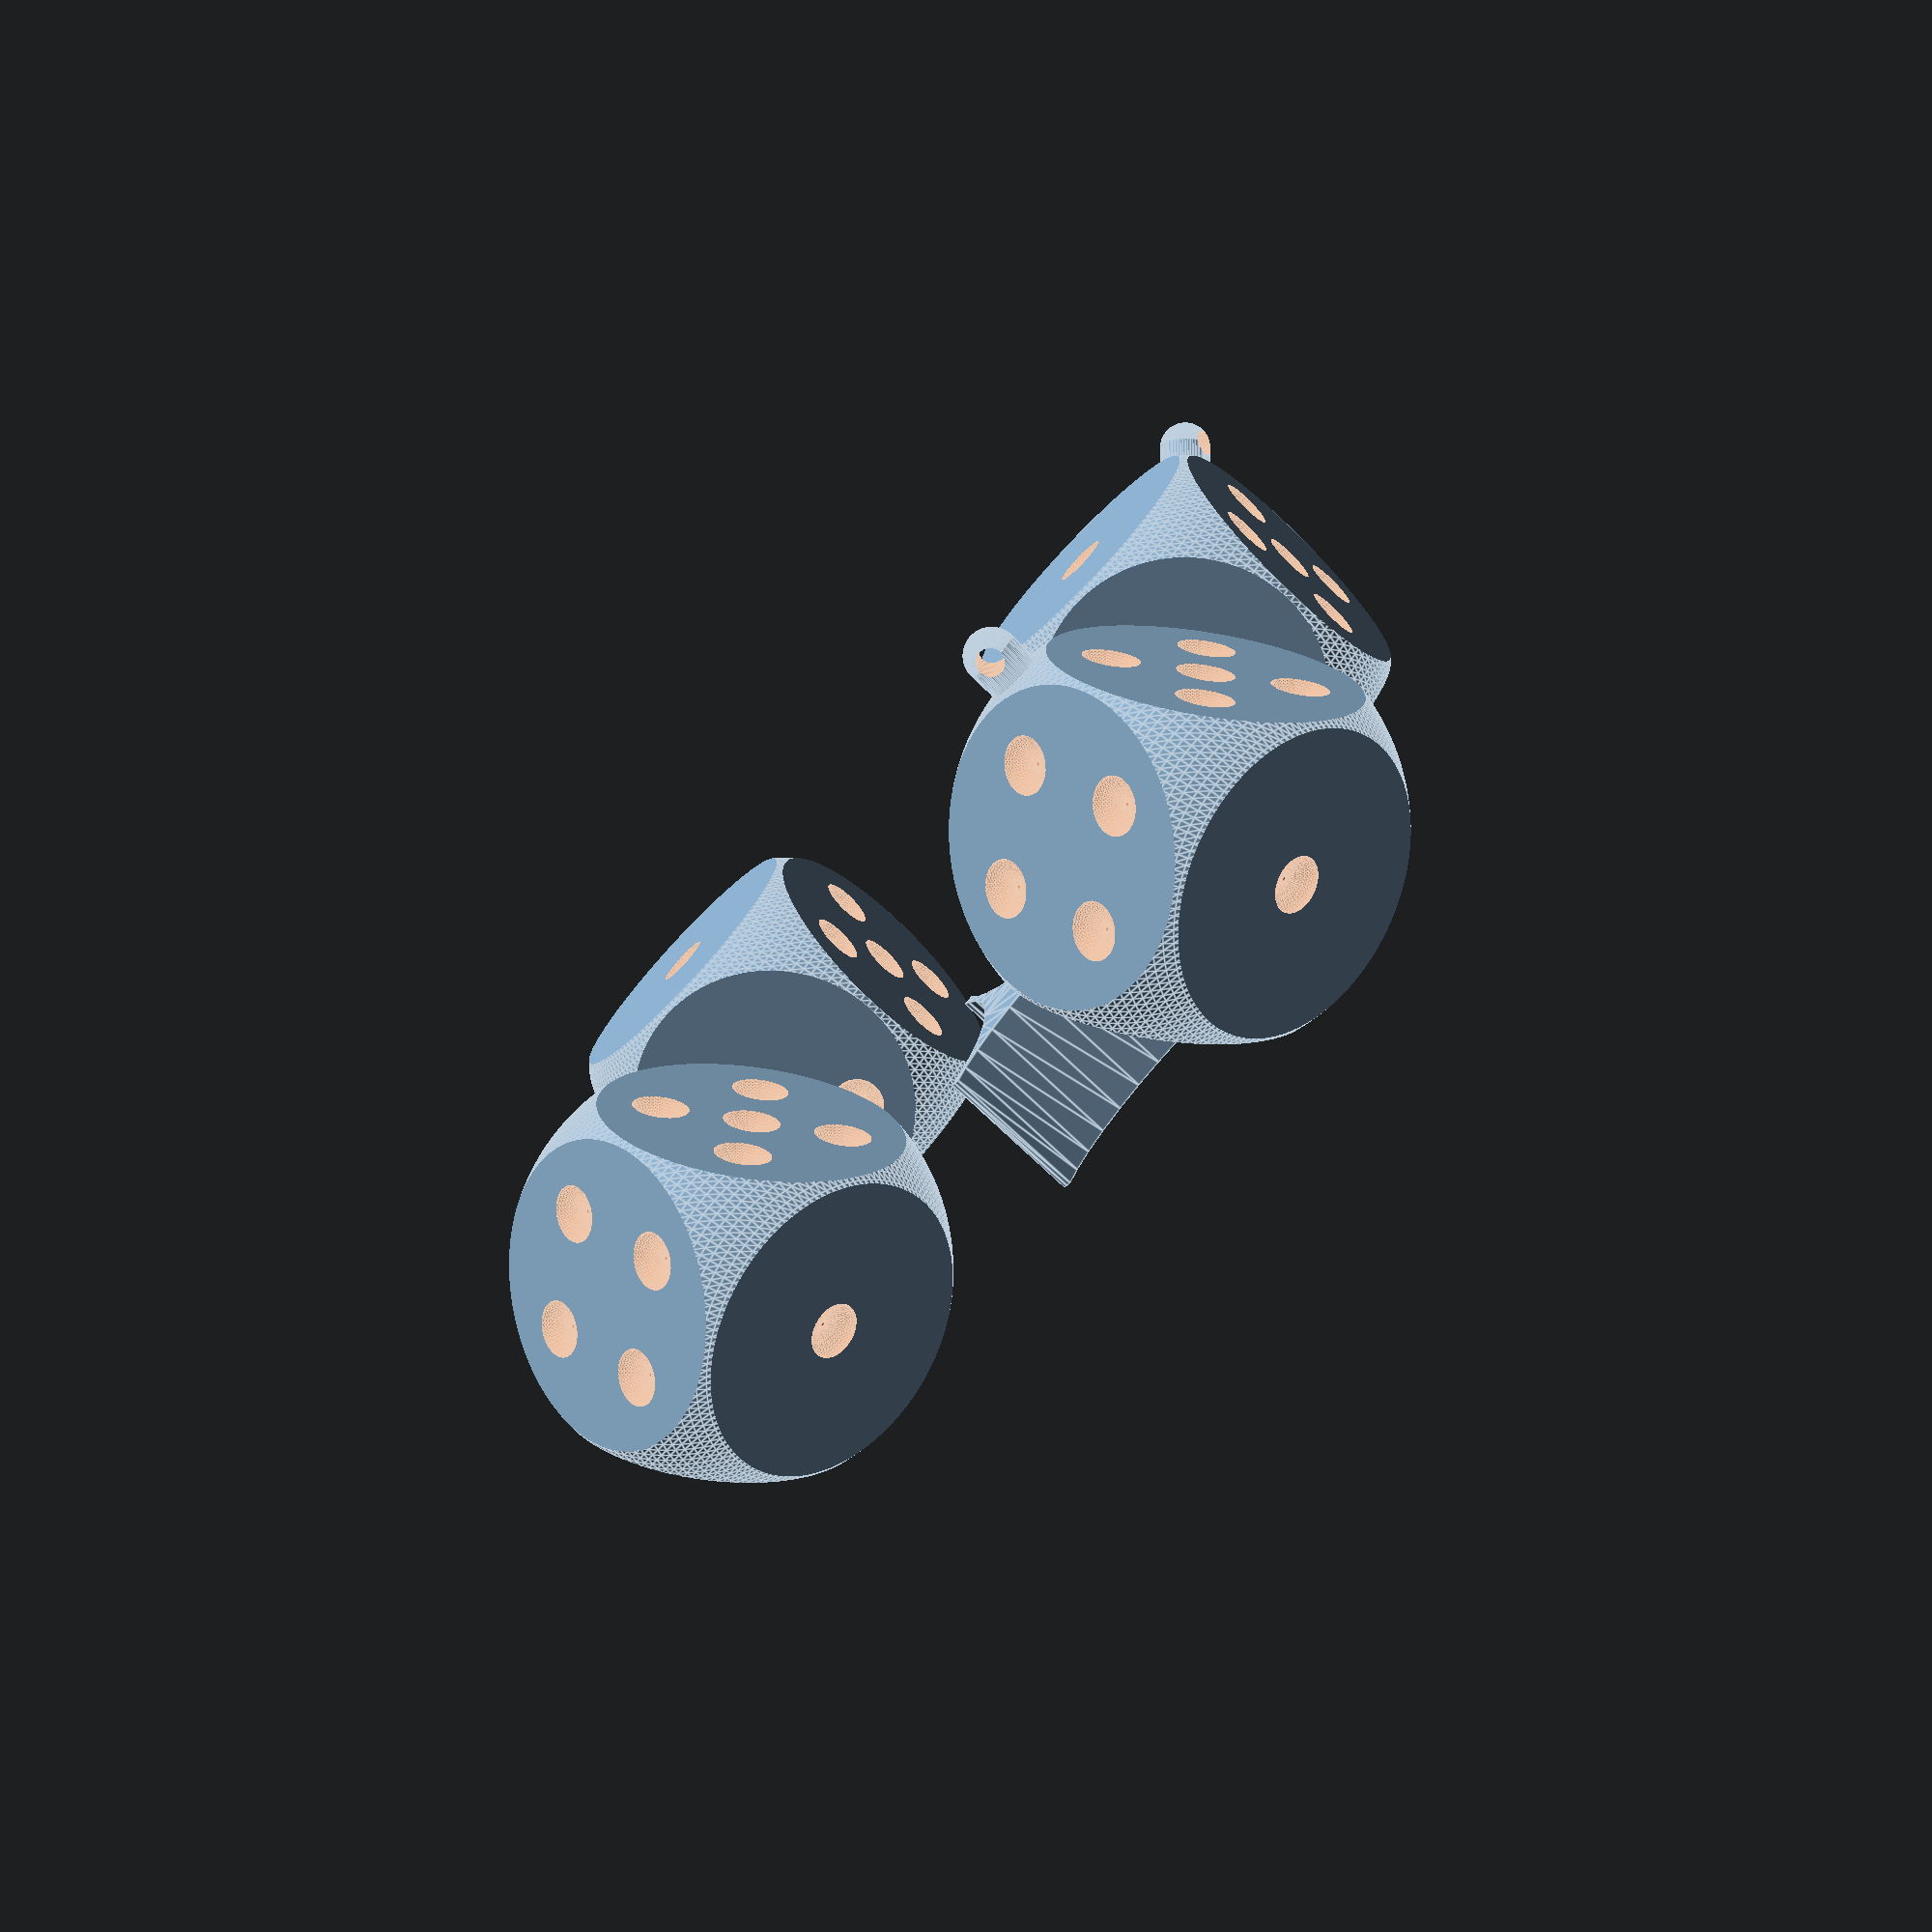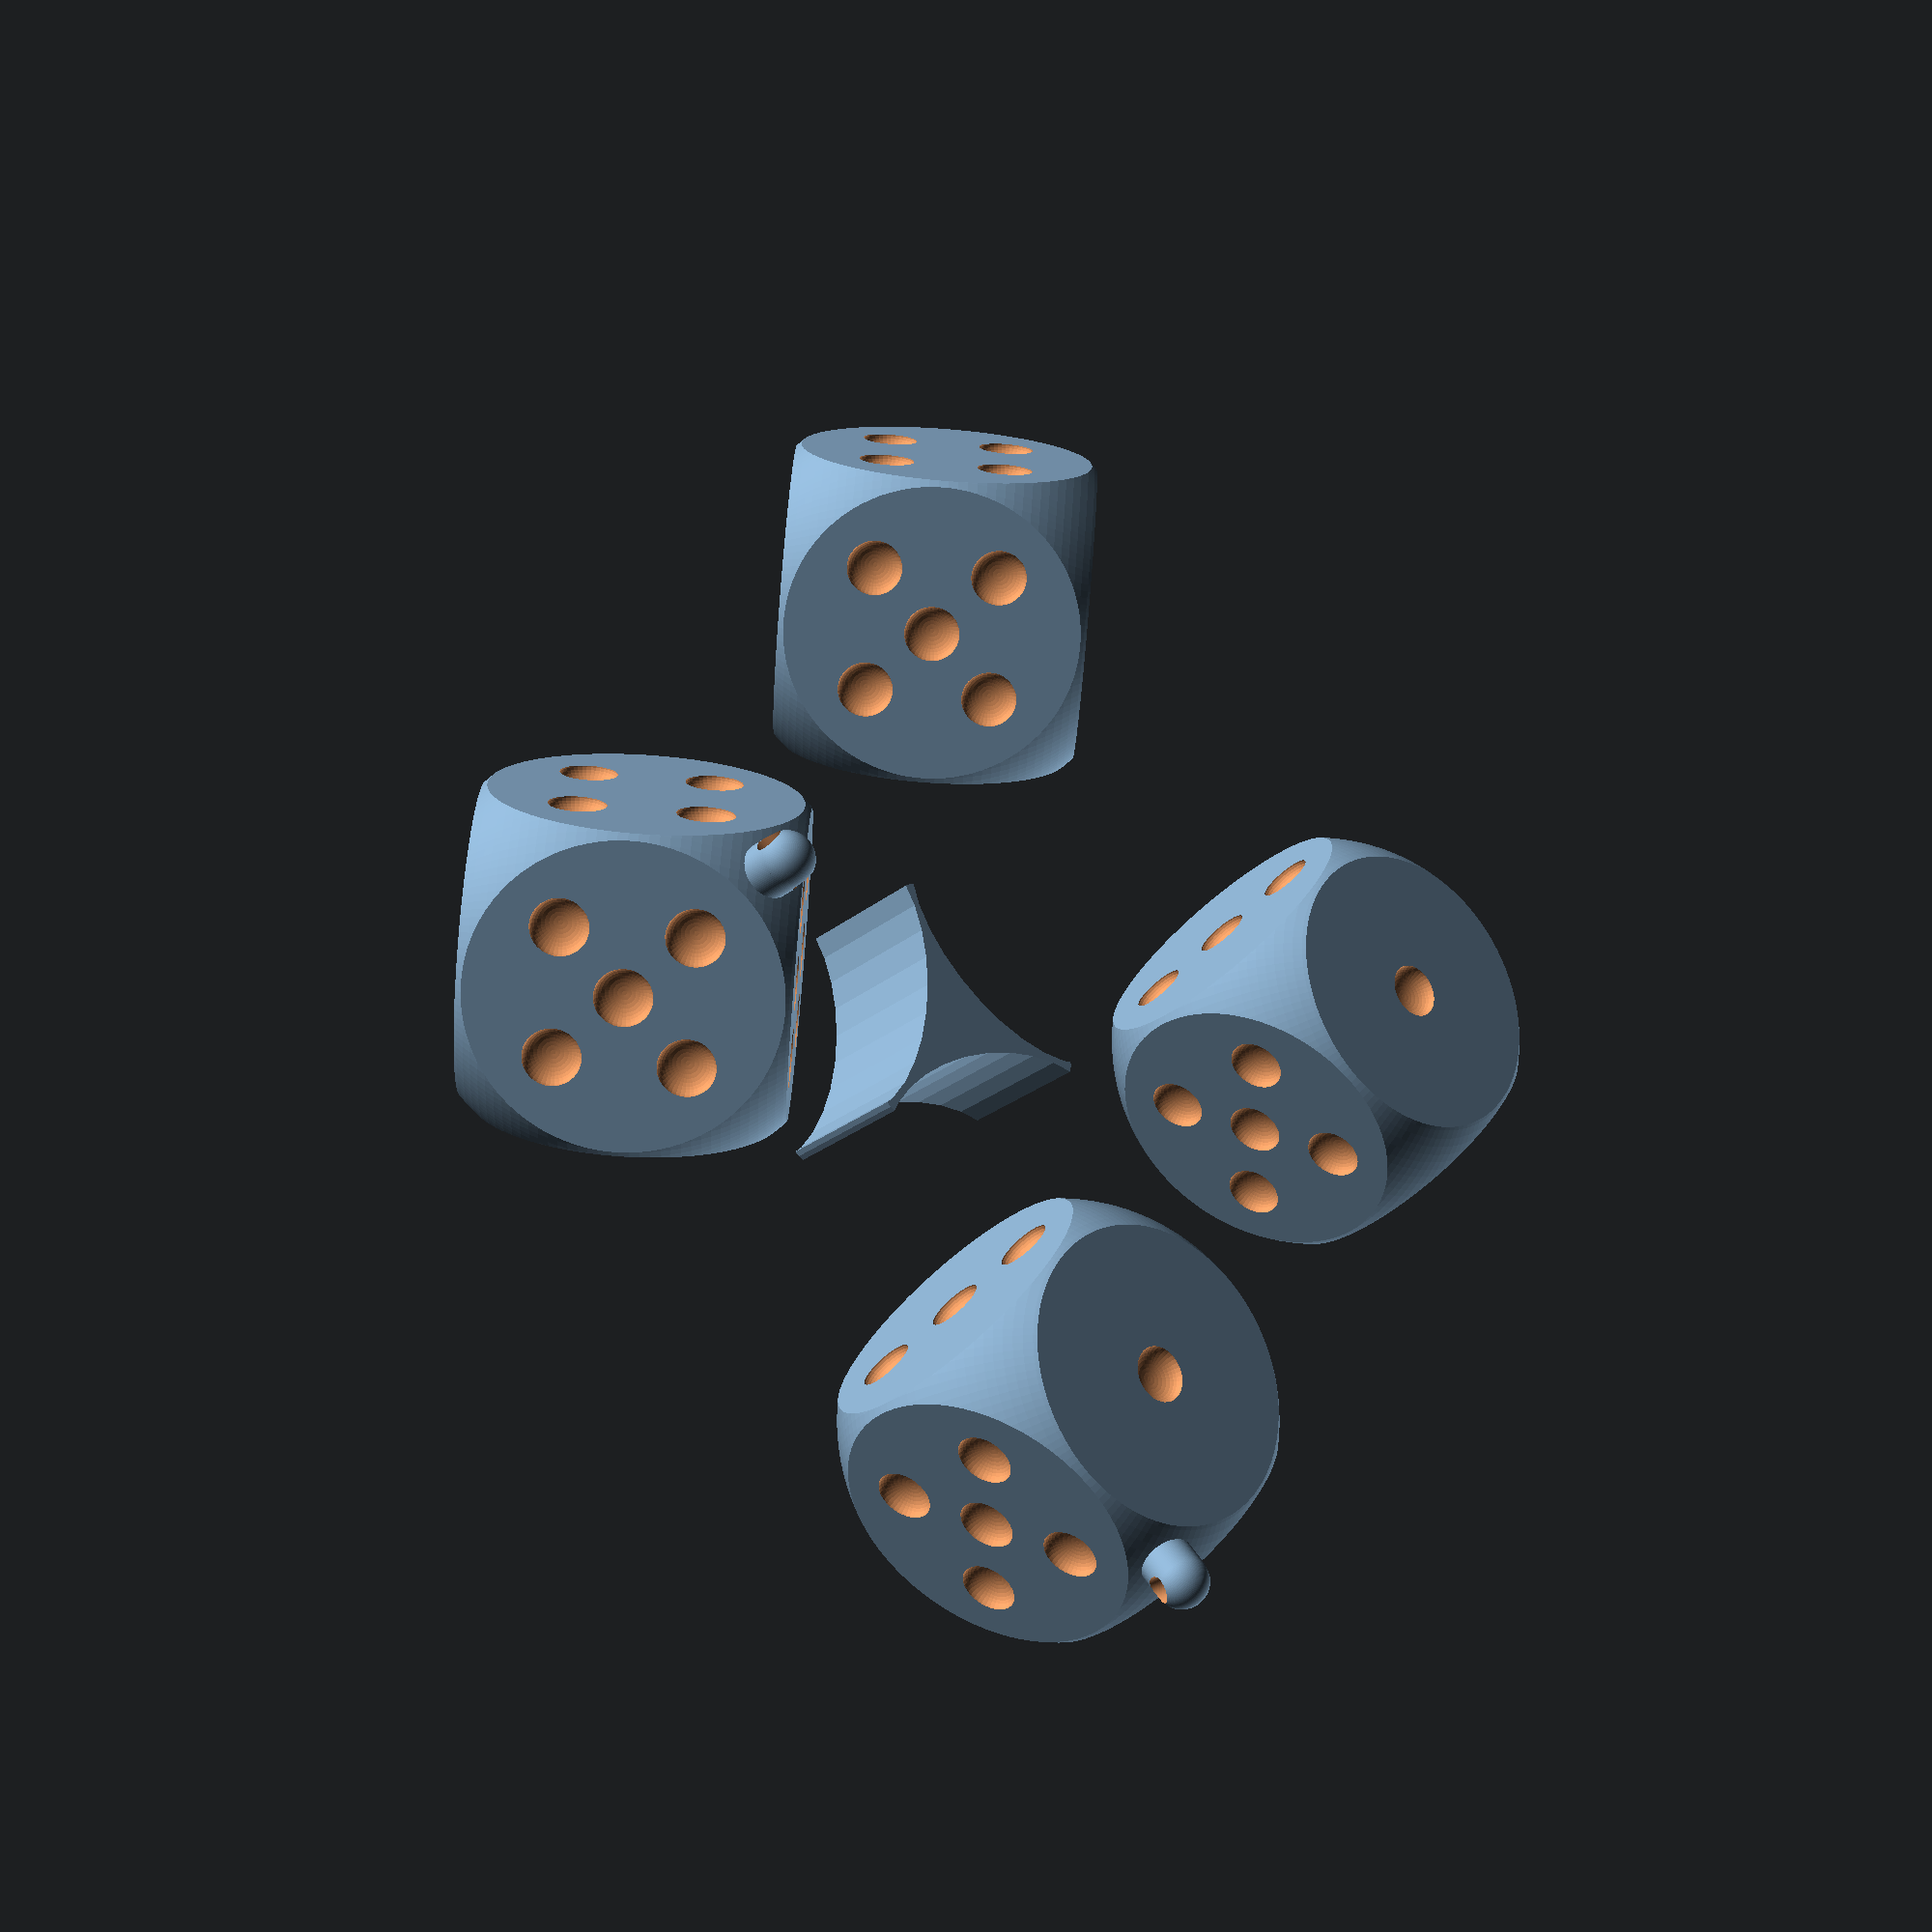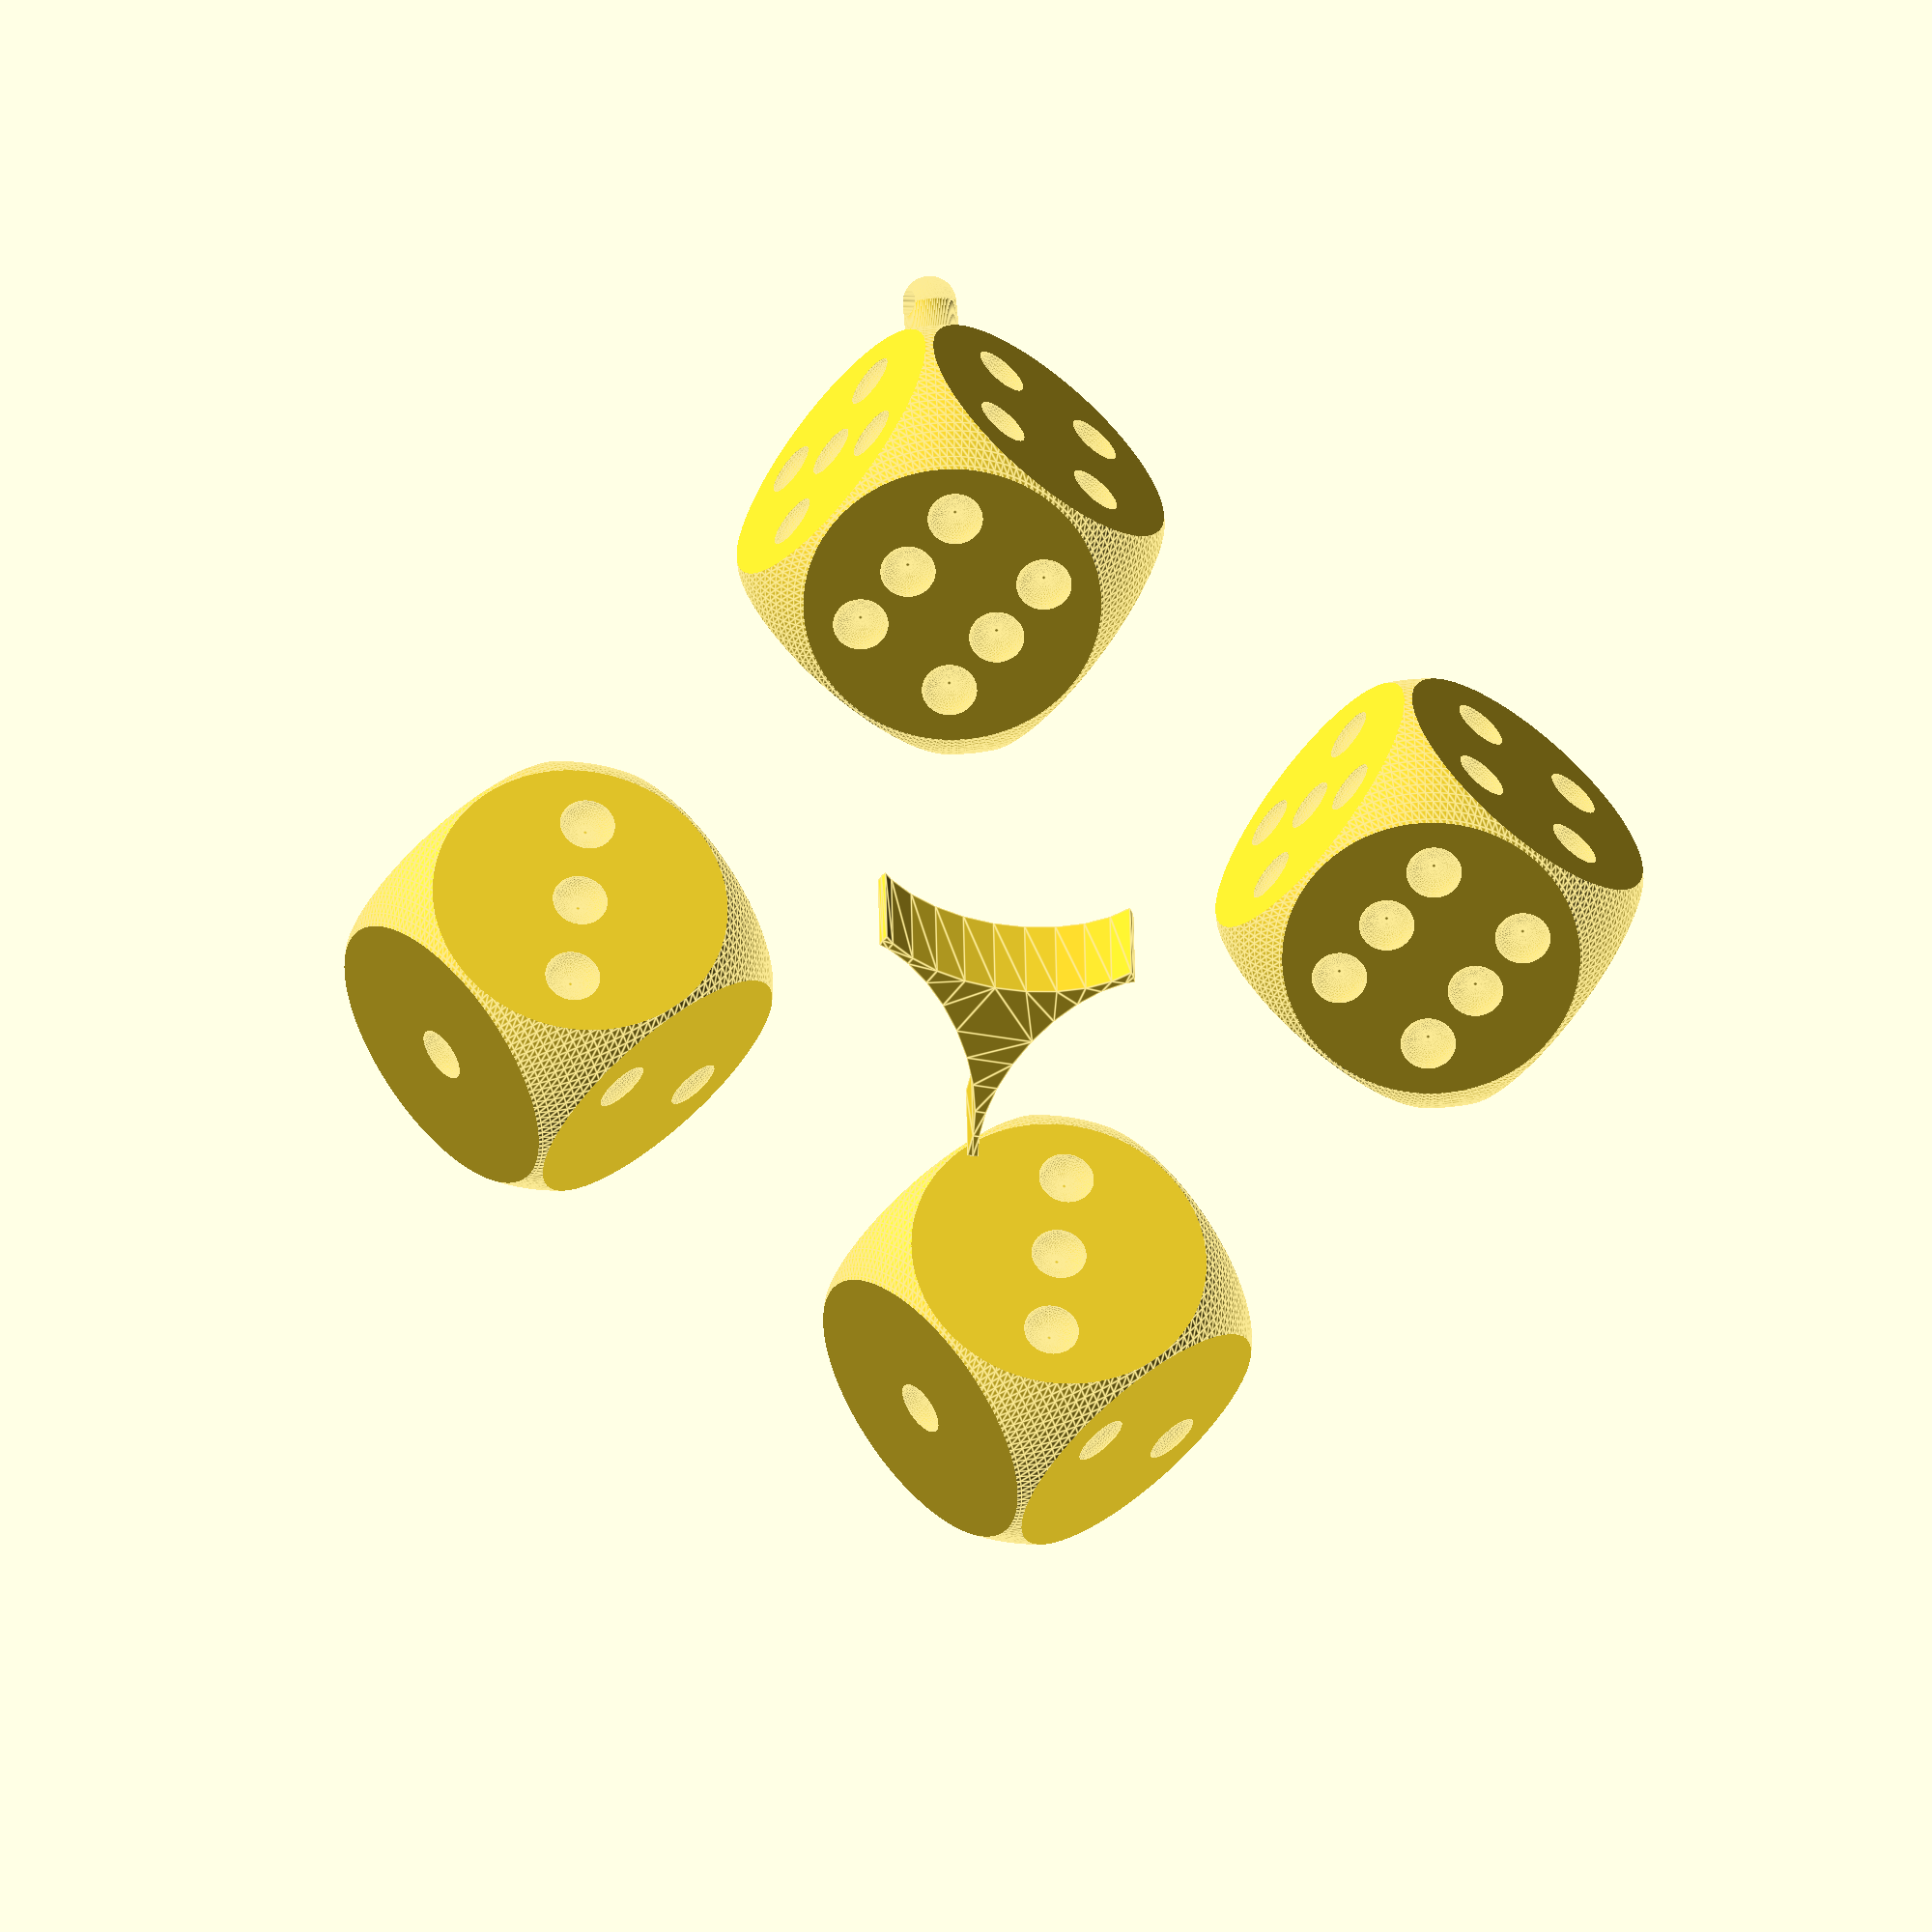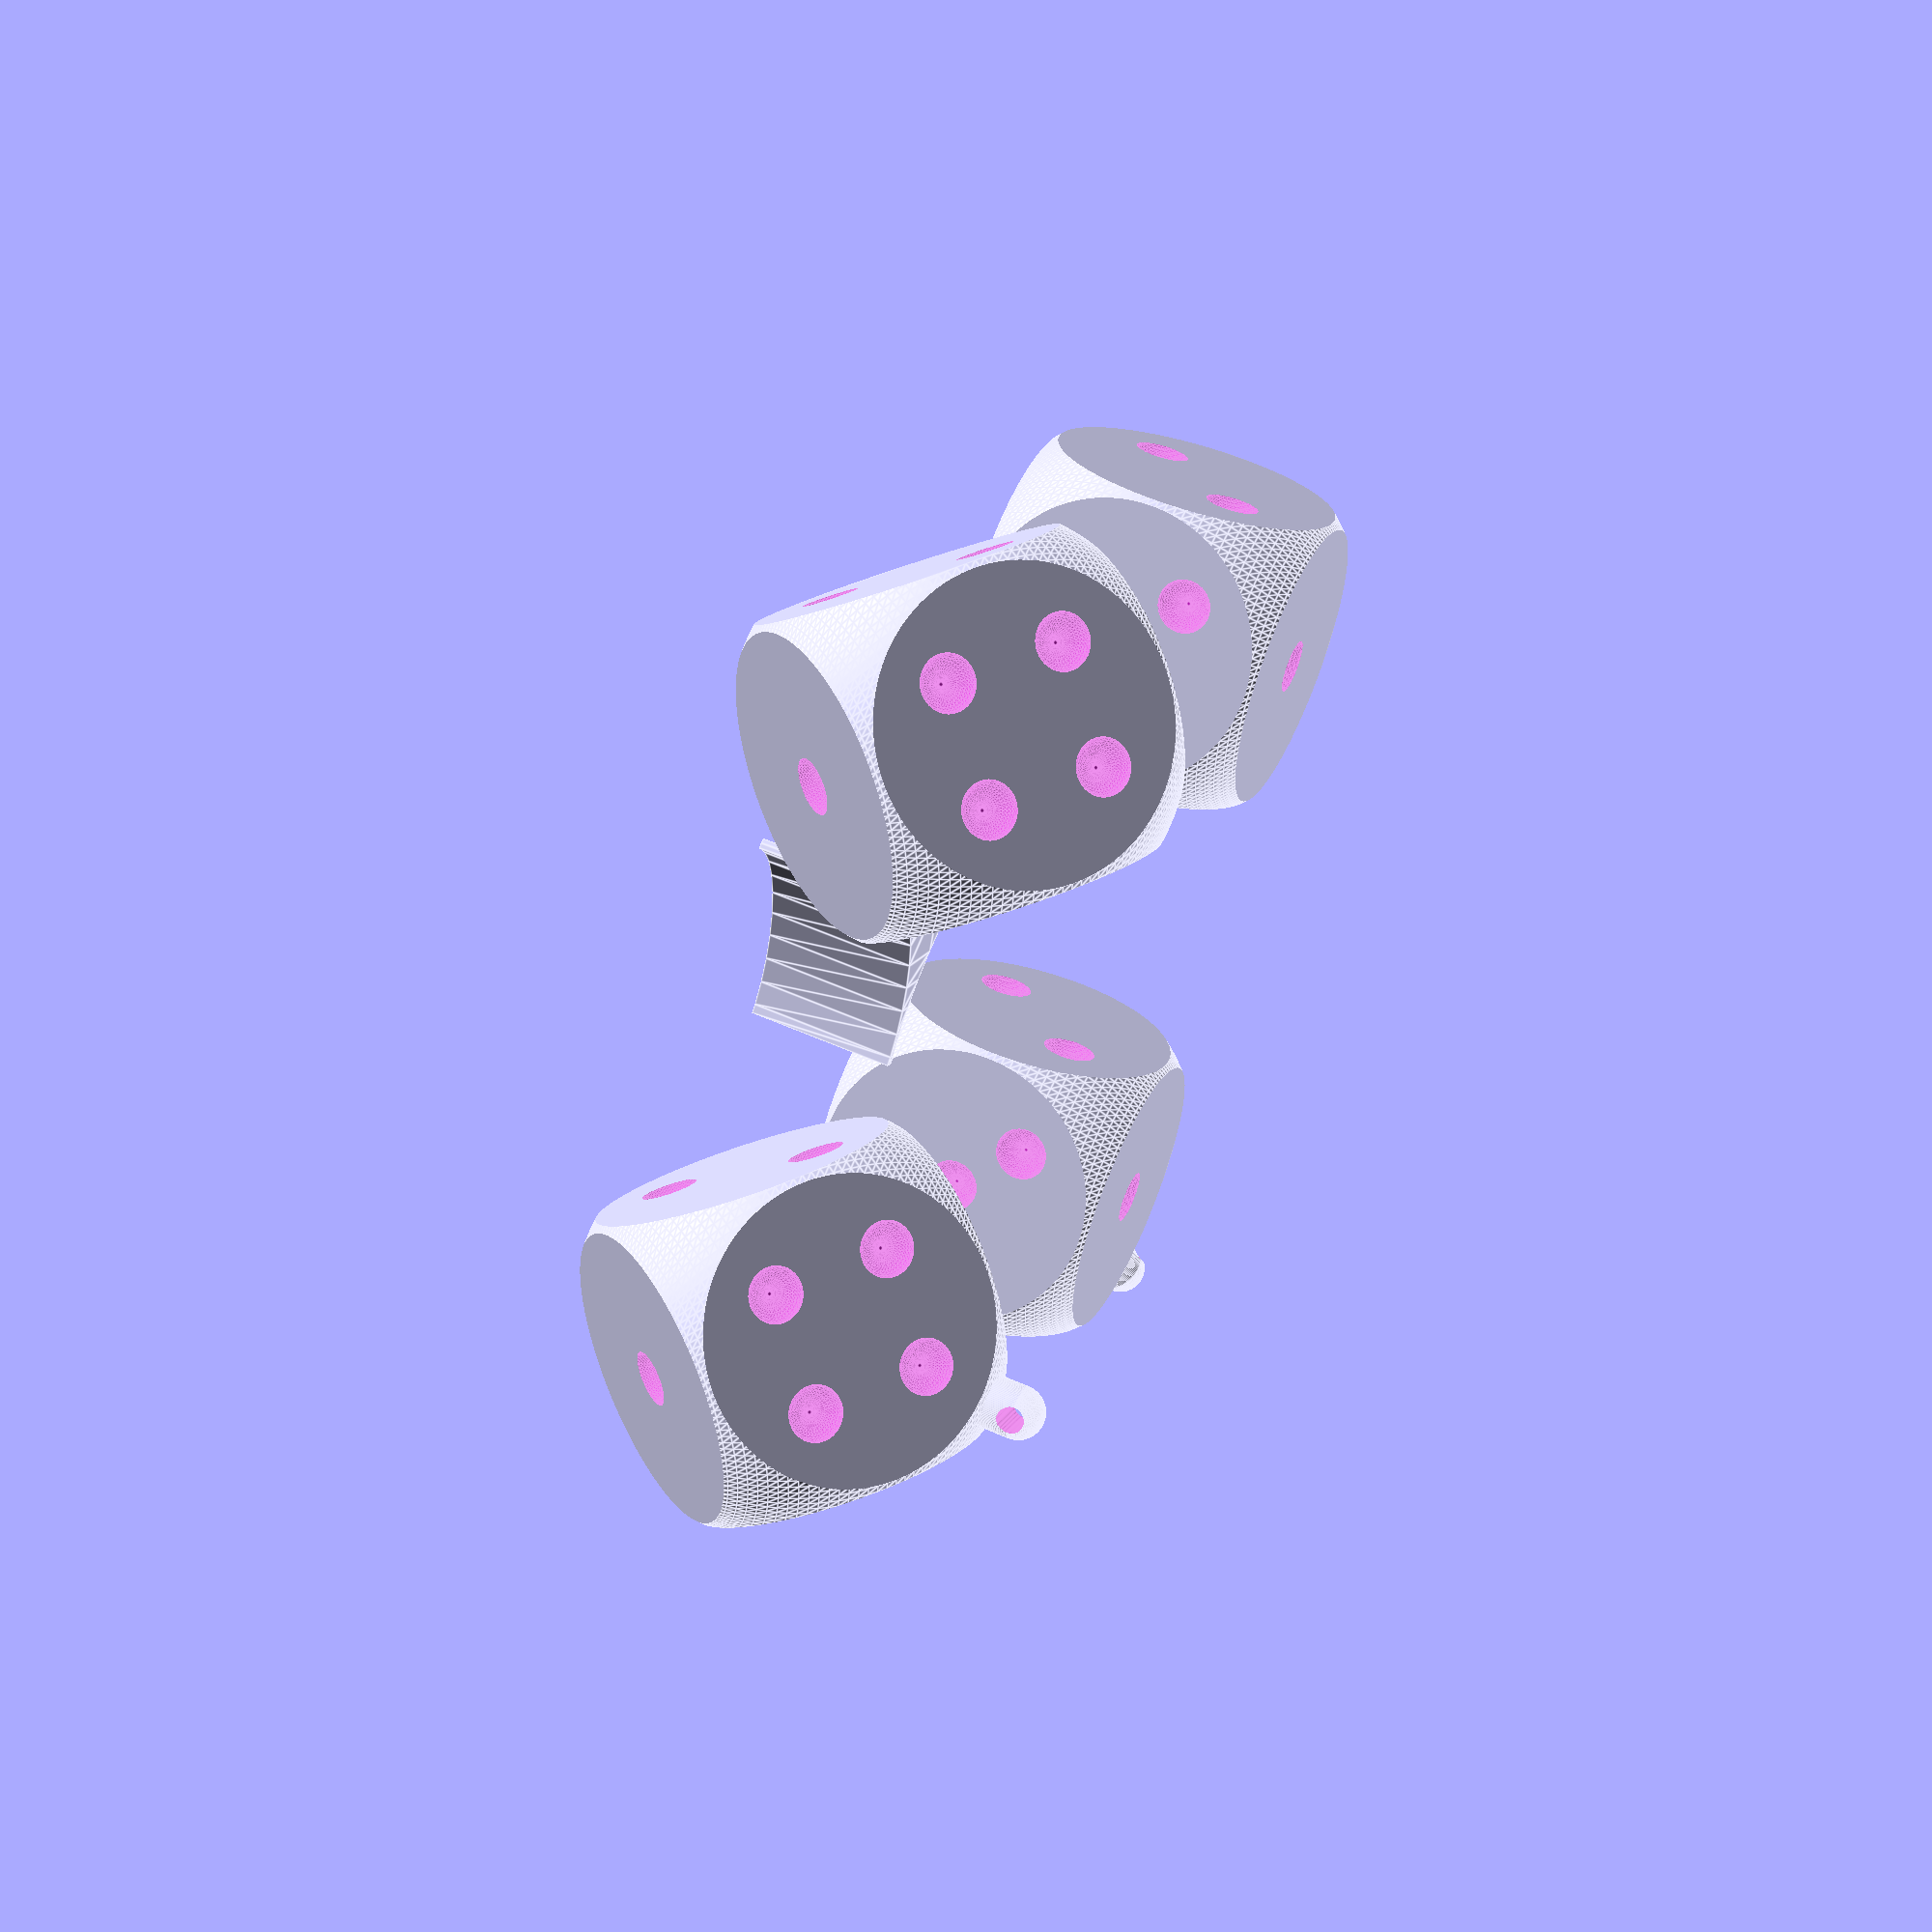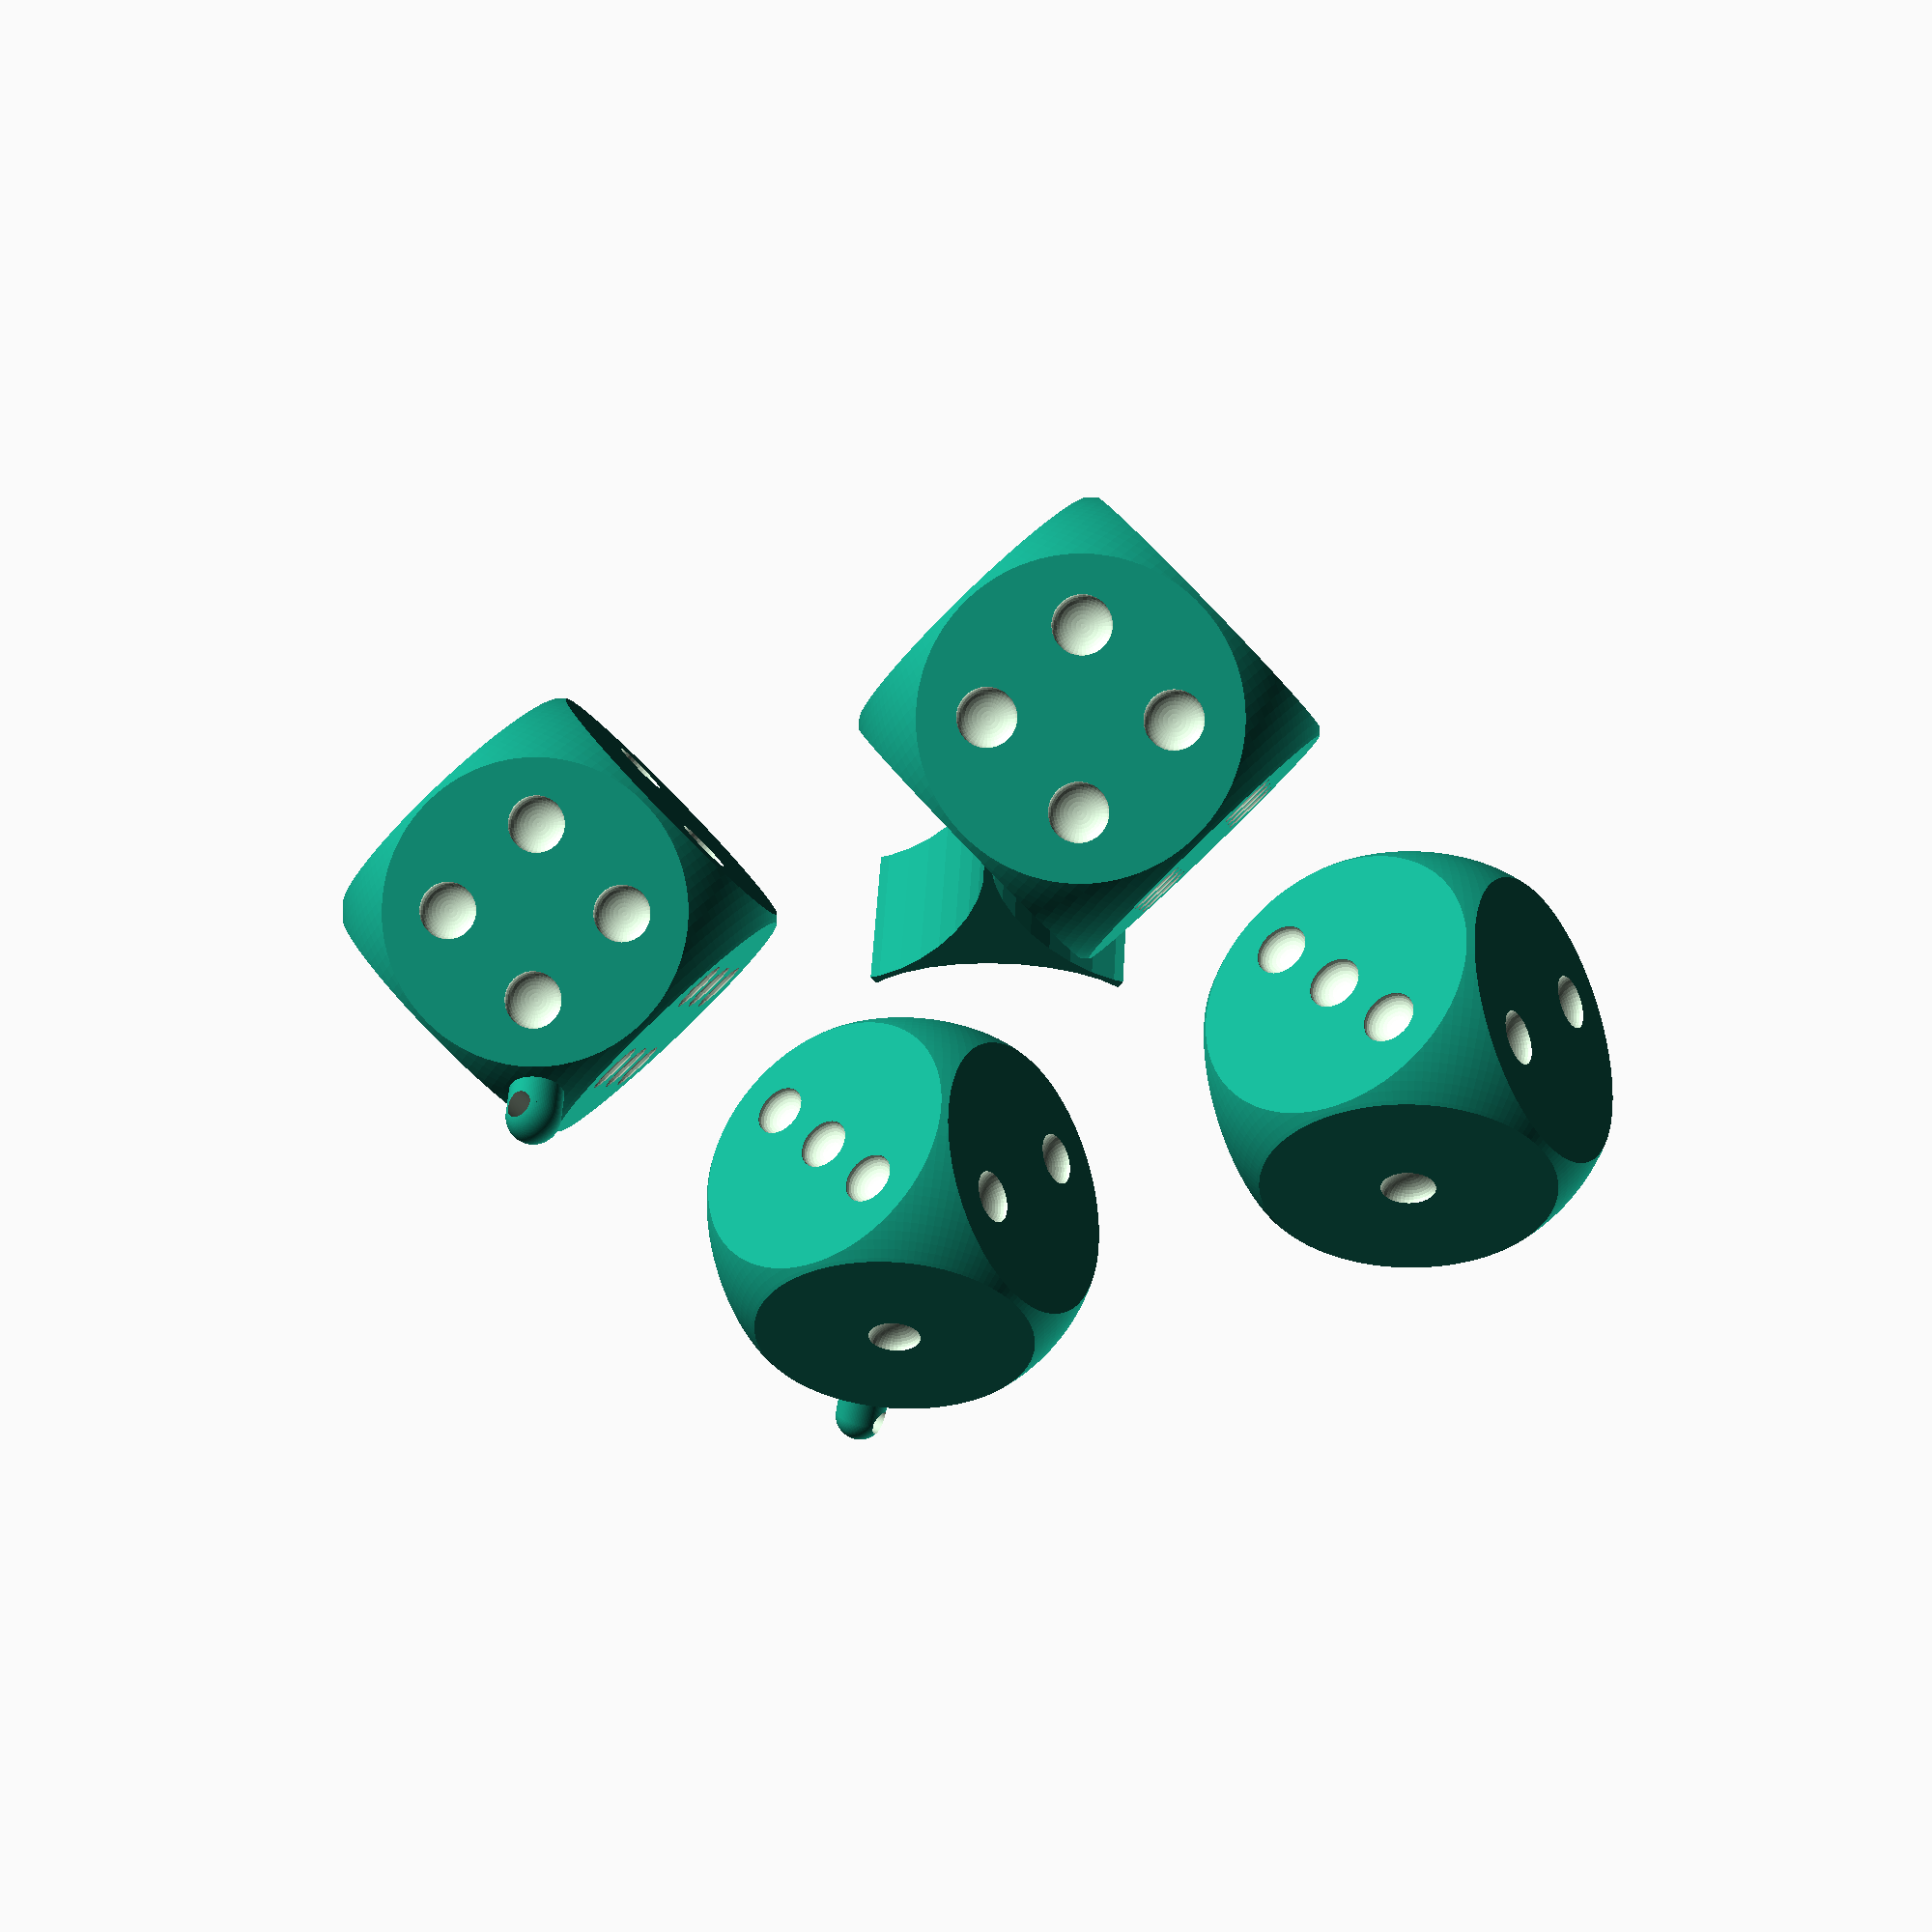
<openscad>

$01 = 0.001;
$02 = 2*$01;
$03 = 3*$01;
$04 = 4*$01;

size = 50;
sphereSize = size/1.44;
dotSize = size * 0.18;
dotDepth = dotSize*0.3;
dotMove = sphereSize * 0.29;
dotDiff = 0.4;

numbers = [
// rotation, correcion, points ...
 [[0,0,0,   0,0],   [0,0]] // 1
,[[0,-90,0, -2,-2], [-1,-1],[1,1]] // 2
,[[-90,0,0, 0,0],   [-1,-1],[1,1],[0,0]] // 3
,[[90,0,0,  -1,-1], [-1,-1],[1,1],[-1,1],[1,-1]] // 4
,[[0,90,0,  0,0],   [-1,-1],[1,1],[-1,1],[1,-1],[0,0]] // 5
,[[0,180,0, -2,5],  [-1,-1],[1,1],[-1,1],[1,-1],[-1,0],[1,0]] // 6
];

module number(points, bcFlag) {
	def = points[0];
	xf = dotMove + (def[3] * dotDiff);
	yf = dotMove + (def[4] * dotDiff);
	rotate([def[0],def[1],def[2]])
	translate([0,0,-size/2])
	for (i = [1:len(points)-1]) {
		p = points[i];
		translate([p[0]*xf,p[1]*yf])
		dimple(dotSize, dotDepth, $fn=40, bcFlag=bcFlag);
		// translate([p[0]*xf,p[1]*yf])
		// sphere(dotSize, $fn=20);
	}
}

	bottomCorrection = 0;

translate([-size,-size,0]) {
	rotate([180,0,0]) dice();
	rotate([35.27,45,-90]) eyelet();
}

translate([size,-size,0]) {
	rotate([180,0,0]) dice();
}

translate([-size,size, 0]) {
	rotate([45,35.27,0]) dice();
	eyelet();
}

translate([size,size, 0]) {
	rotate([45,35.27,0]) dice();
}

supports();

module supports() {
	cd = size*0.97;
	translate([0,0,-sphereSize])
	linear_extrude(size/2)
	projection()
	intersection() {
		rotate([45,35.27,0]) difference() {
			cube(size, center=true);
			cylinder(d=cd, size+$01, center=true);
			rotate([90,0,0]) cylinder(d=cd, size+$01, center=true);
			rotate([0,90,0]) cylinder(d=cd, size+$01, center=true);
		};
		translate([0,0,-size]) cylinder(d=size*0.95, size);
	}
}

module eyelet() {
	$fn = 100;
	eyeletSize = sphereSize/4;
	eyeletHole = eyeletSize/2;

	echo("eyelet", eyeletSize, eyeletHole);

	translate([0,0,sphereSize+eyeletSize/2])
	difference() {
		union() {
			sphere(d=eyeletSize);
			translate([0,0,-eyeletSize]) cylinder(eyeletSize, d=eyeletSize);
		}
		rotate([90,0,0]) cylinder(eyeletSize*2+$02, d=eyeletHole, center=true);
	}
}



module dice() {
	difference() {
		intersection() {
			cube(size, center=true);
			sphere(sphereSize, $fn=140);
		}
		numbers();
	}
}

module numbers() {
	for (i=[1:len(numbers)]) {
		number(numbers[i-1], i==bottomCorrection);
	}
}

// $fn = 100;
// dimple(d=20, r=10, bottomCorrection = true);

module dimple(d=20, r=10, bcFlag=false) {
	scale([1,1,2*r/d]) sphere(d=d);
	// translate([0,0,-$01]) cylinder(d=d,r)
	if (bcFlag) {
		alfa = atan(2*r/d);
		x = cos(alfa) * d/2;
		y = sin(alfa) * r;
		h = r-y;
		r1 = x;
		r2 = r1 - h;
		echo(alfa,x,y);
		translate([0,0,y])
		cylinder(r1=r1, r2=r2, h);
	}
}

</openscad>
<views>
elev=254.7 azim=4.4 roll=133.6 proj=p view=edges
elev=205.9 azim=124.9 roll=217.8 proj=p view=wireframe
elev=335.2 azim=140.7 roll=179.4 proj=o view=edges
elev=124.2 azim=128.3 roll=245.0 proj=p view=edges
elev=305.6 azim=327.0 roll=3.4 proj=p view=solid
</views>
